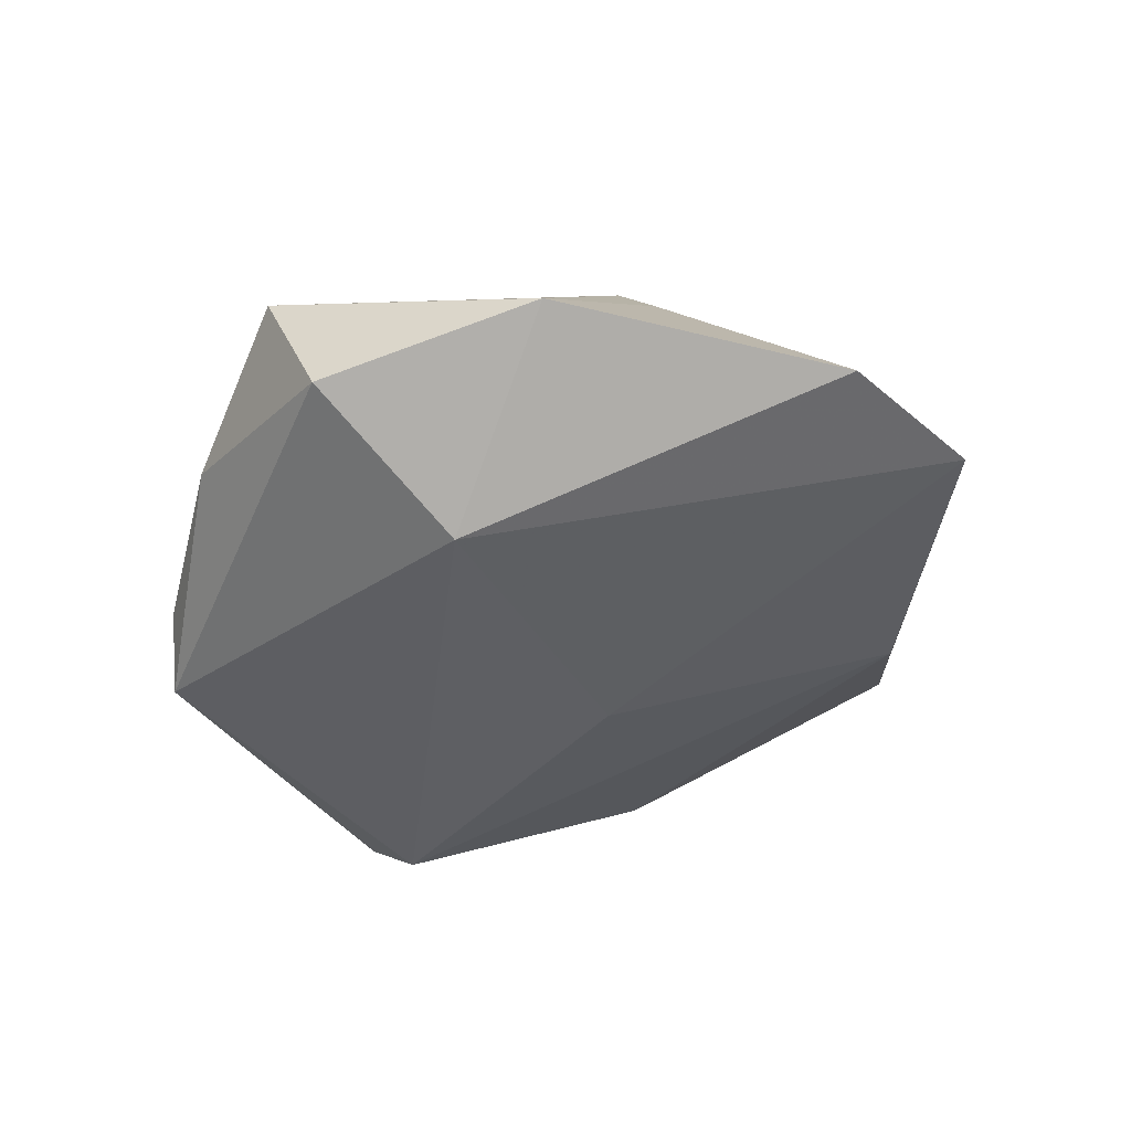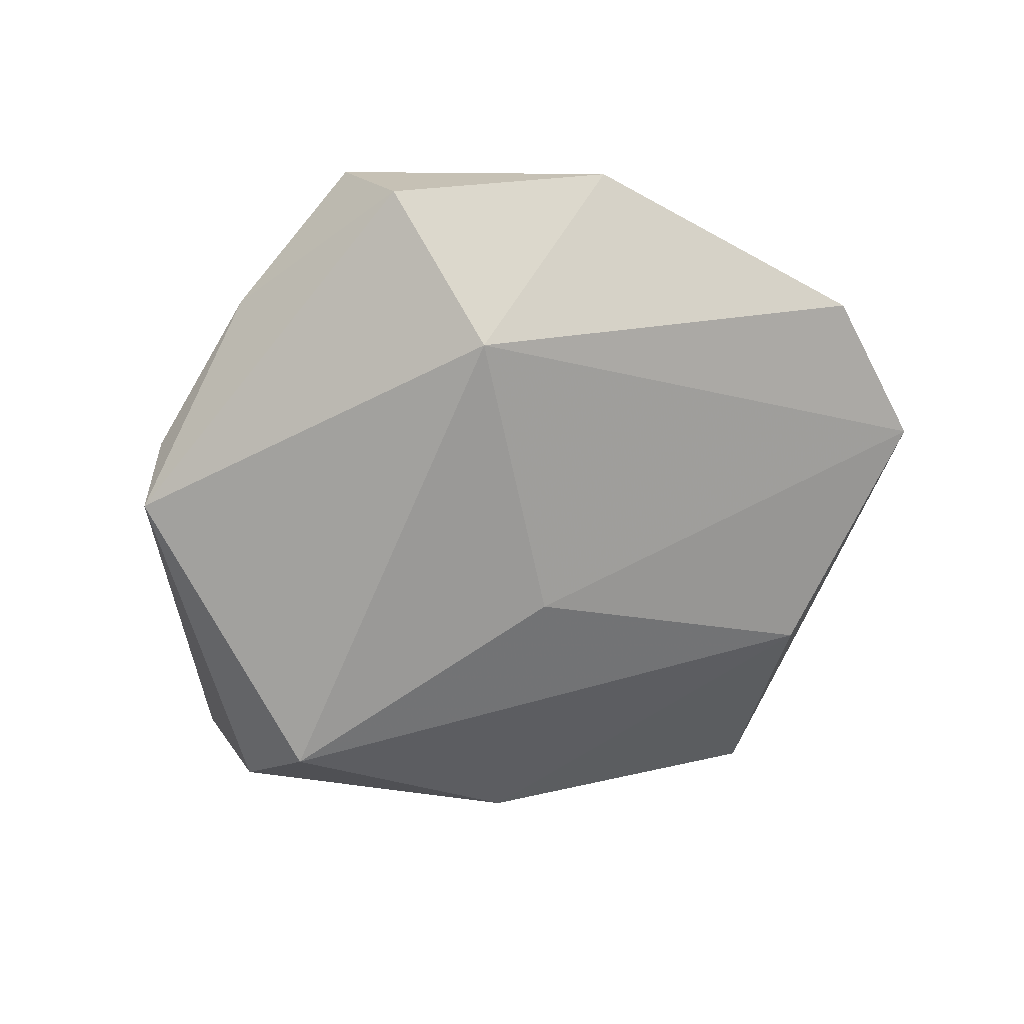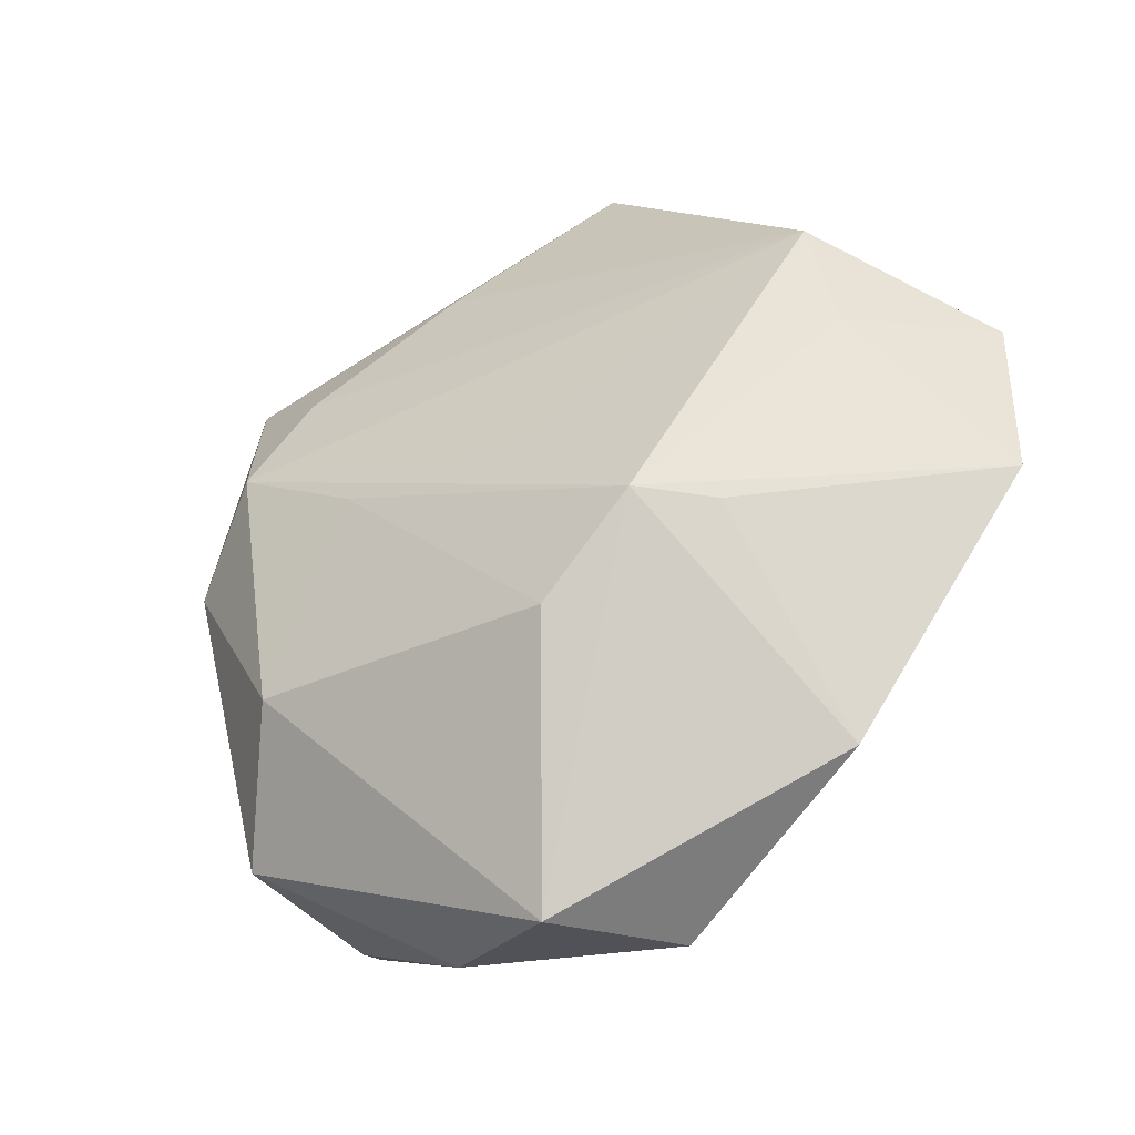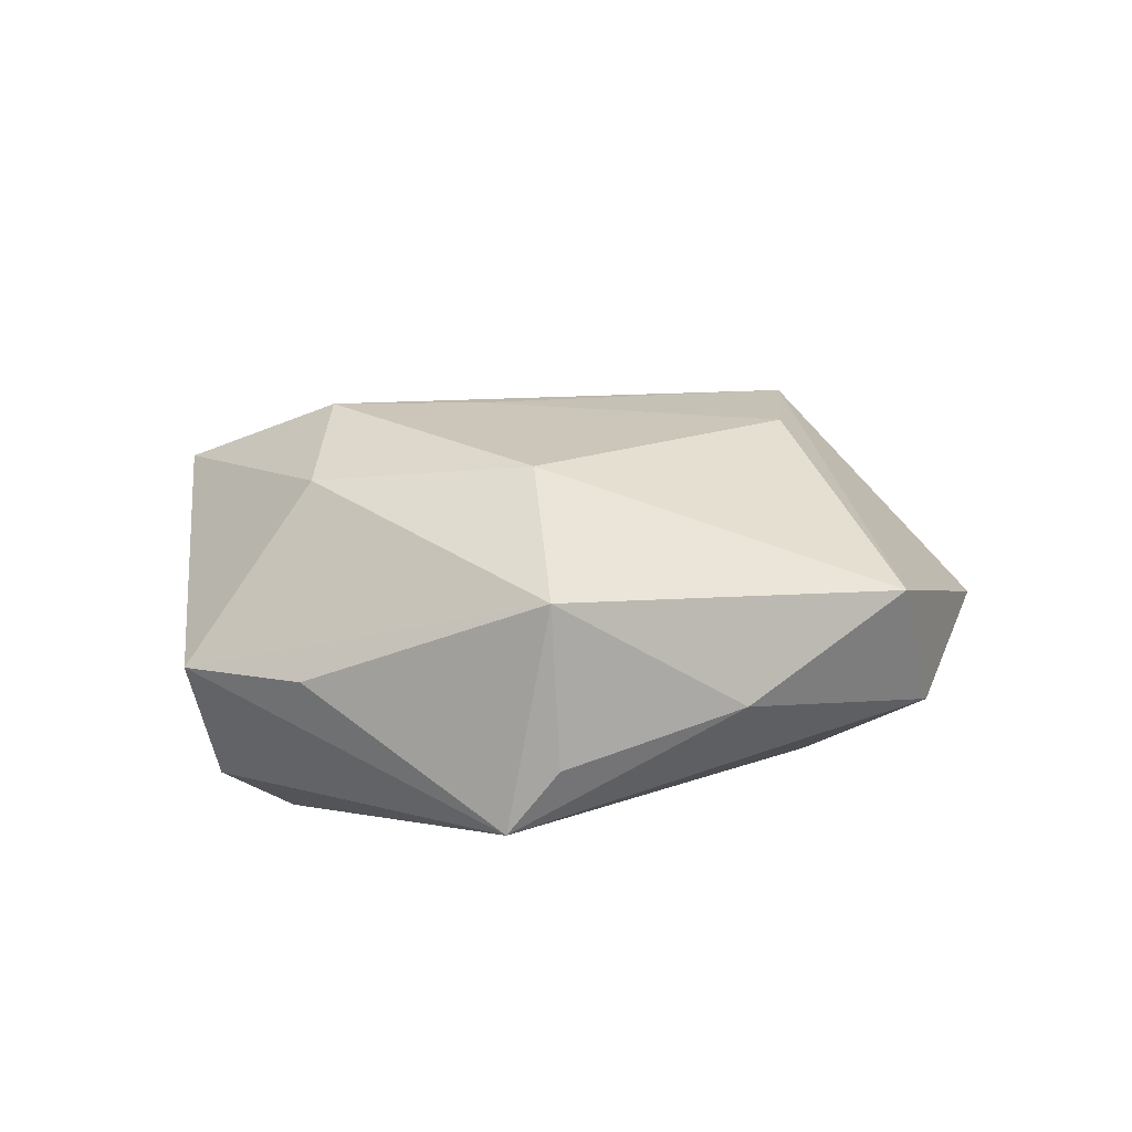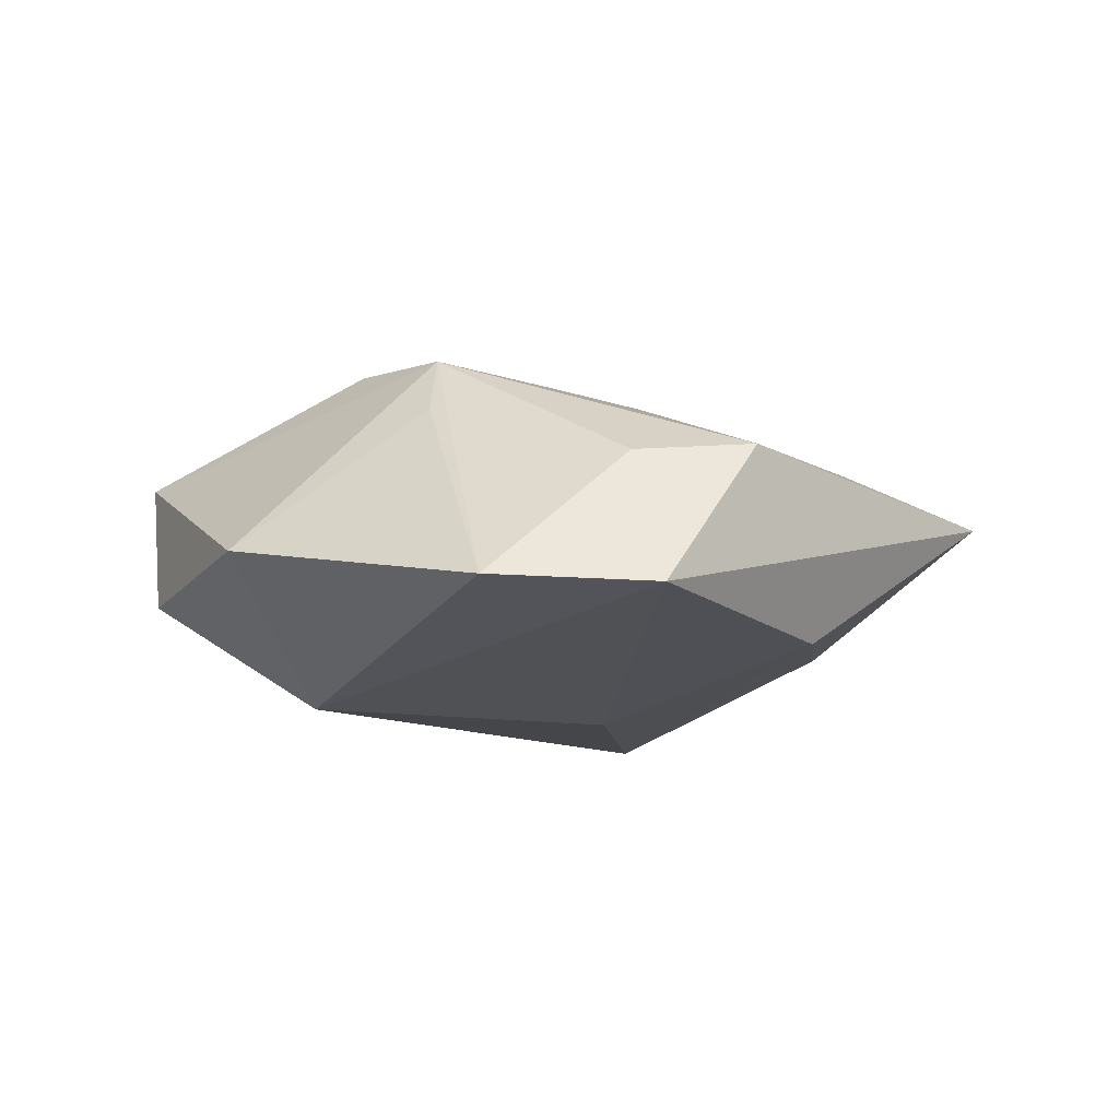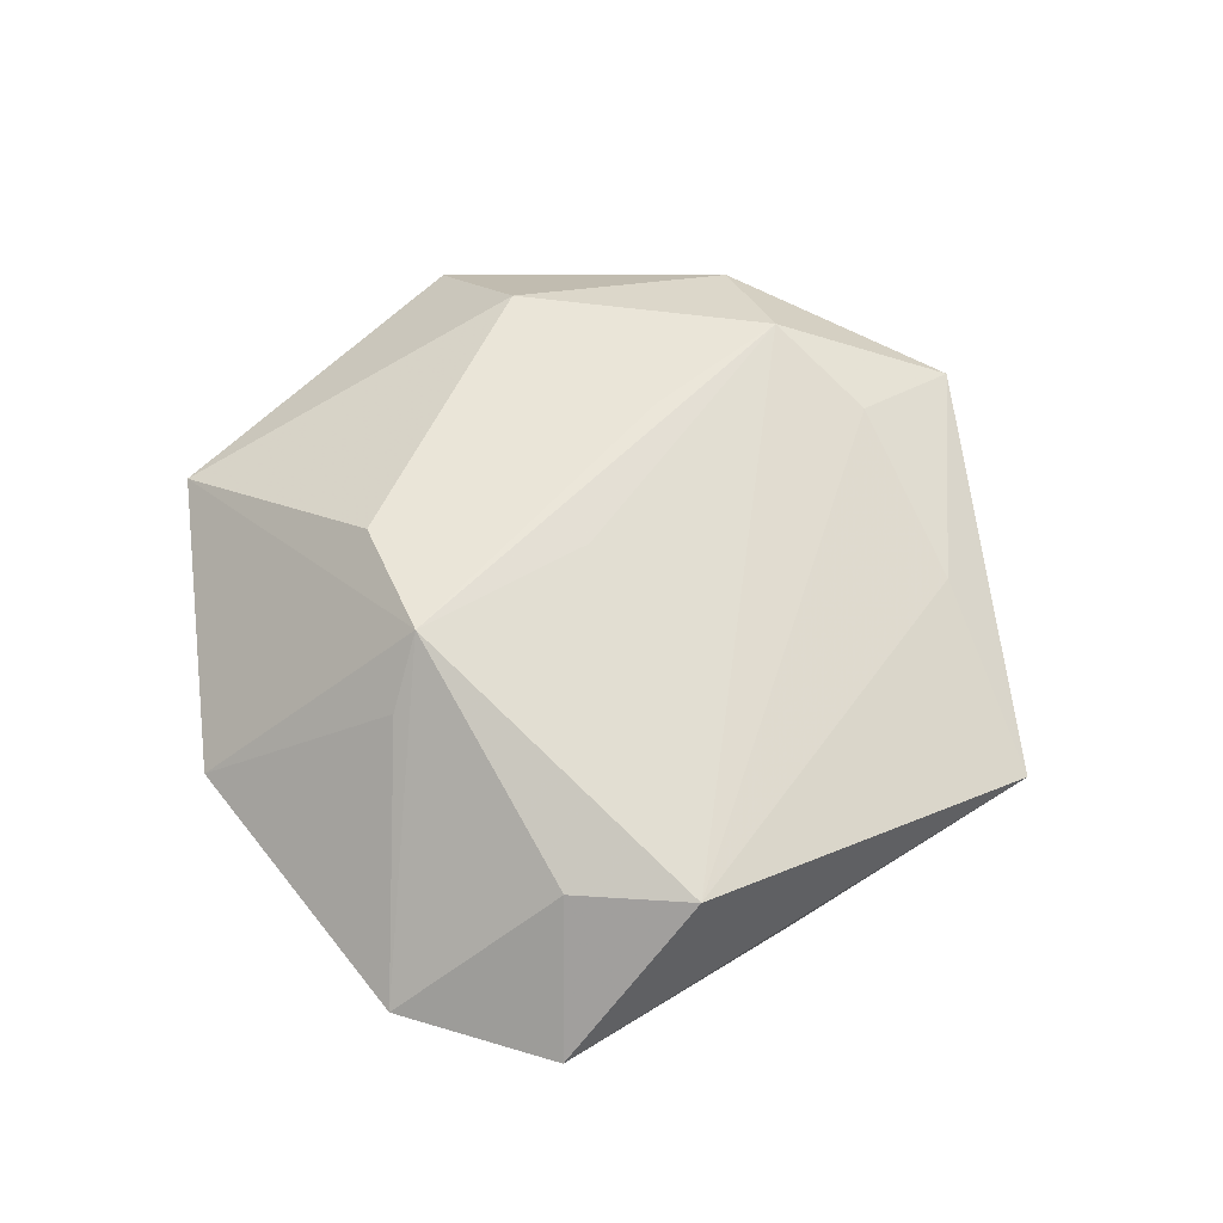
<metadata>
{"format":"obj","ext":"obj","renderer":"f3d","projection":"perspective","resolution":1024,"background":"white","views":[{"elev":-38.1,"azim":45.6,"up":"+Z"},{"elev":-65.5,"azim":29.2,"up":"+Z"},{"elev":-38.3,"azim":36.8,"up":"+Y"},{"elev":17.9,"azim":-44.1,"up":"+Z"},{"elev":-5.8,"azim":91.0,"up":"+Z"},{"elev":53.7,"azim":108.3,"up":"+Z"}]}
</metadata>
<code>
v -0.03352 -0.02642 -0.01426
v 0.03154 -0.0114 0.01375
v 0.05318 0.01381 -0.007225
v -0.04788 0.008848 -0.0015
v 0.02526 -0.011 0.02018
v -0.02995 0.0307 0.01441
v 0.005835 -0.04624 0.008003
v -0.04169 0.01169 -0.01632
v 0.01264 -0.04436 -0.00658
v -0.009392 0.003338 0.0221
v 0.01477 -0.02036 0.02014
v -0.02363 0.01232 0.02281
v -0.01877 0.02392 0.01835
v 0.04266 0.01052 0.007608
v -0.02349 0.03366 0.0004108
v -0.00475 0.03745 0.01115
v -0.01221 -0.04037 -0.001928
v 0.05366 -0.004777 -0.006462
v -0.02039 -0.01688 0.02075
v 0.03532 -0.03271 -0.002234
v 0.01126 0.05089 0.002451
v 0.01472 -0.0256 -0.01844
v -0.03263 0.01059 -0.02267
v -0.02966 -0.03044 -0.00708
v 0.009102 0.001998 0.01982
v -0.04339 -0.005504 -0.0004923
v 0.03981 0.02385 0.008567
v 0.004561 0.007619 -0.01996
v -0.03375 0.003819 0.01759
v 0.02846 0.03043 -0.01191
v -0.02969 -0.02915 0.01073
v -0.01728 0.03459 -0.01105
f 23 1 8
f 30 21 3
f 3 28 30
f 28 23 30
f 20 5 7
f 31 7 19
f 21 6 16
f 3 21 27
f 21 16 27
f 32 23 8
f 21 30 32
f 32 30 23
f 4 6 8
f 8 1 4
f 2 5 20
f 20 18 2
f 2 18 5
f 22 23 28
f 1 23 22
f 22 28 3
f 3 18 22
f 22 18 20
f 17 7 31
f 11 7 5
f 11 19 7
f 5 18 14
f 14 27 5
f 14 18 3
f 3 27 14
f 12 5 25
f 25 27 12
f 5 27 25
f 12 27 13
f 13 27 16
f 13 6 12
f 13 16 6
f 15 6 21
f 21 32 15
f 8 6 15
f 15 32 8
f 12 6 29
f 6 4 29
f 29 4 31
f 29 19 12
f 31 19 29
f 26 1 31
f 31 4 26
f 26 4 1
f 31 1 24
f 24 17 31
f 1 17 24
f 7 17 9
f 20 7 9
f 9 22 20
f 1 22 9
f 9 17 1
f 12 19 10
f 19 11 10
f 10 5 12
f 10 11 5

</code>
